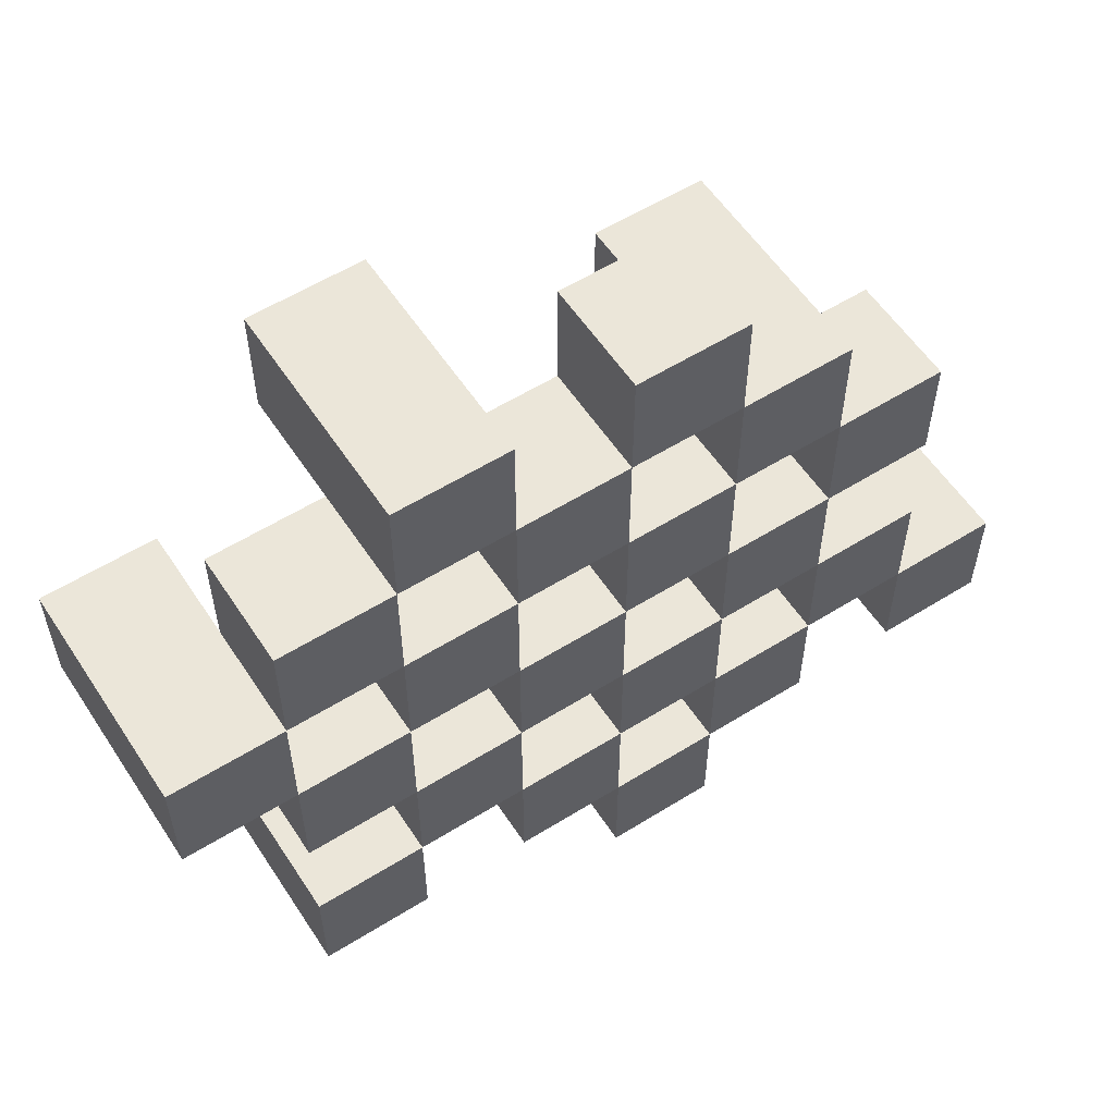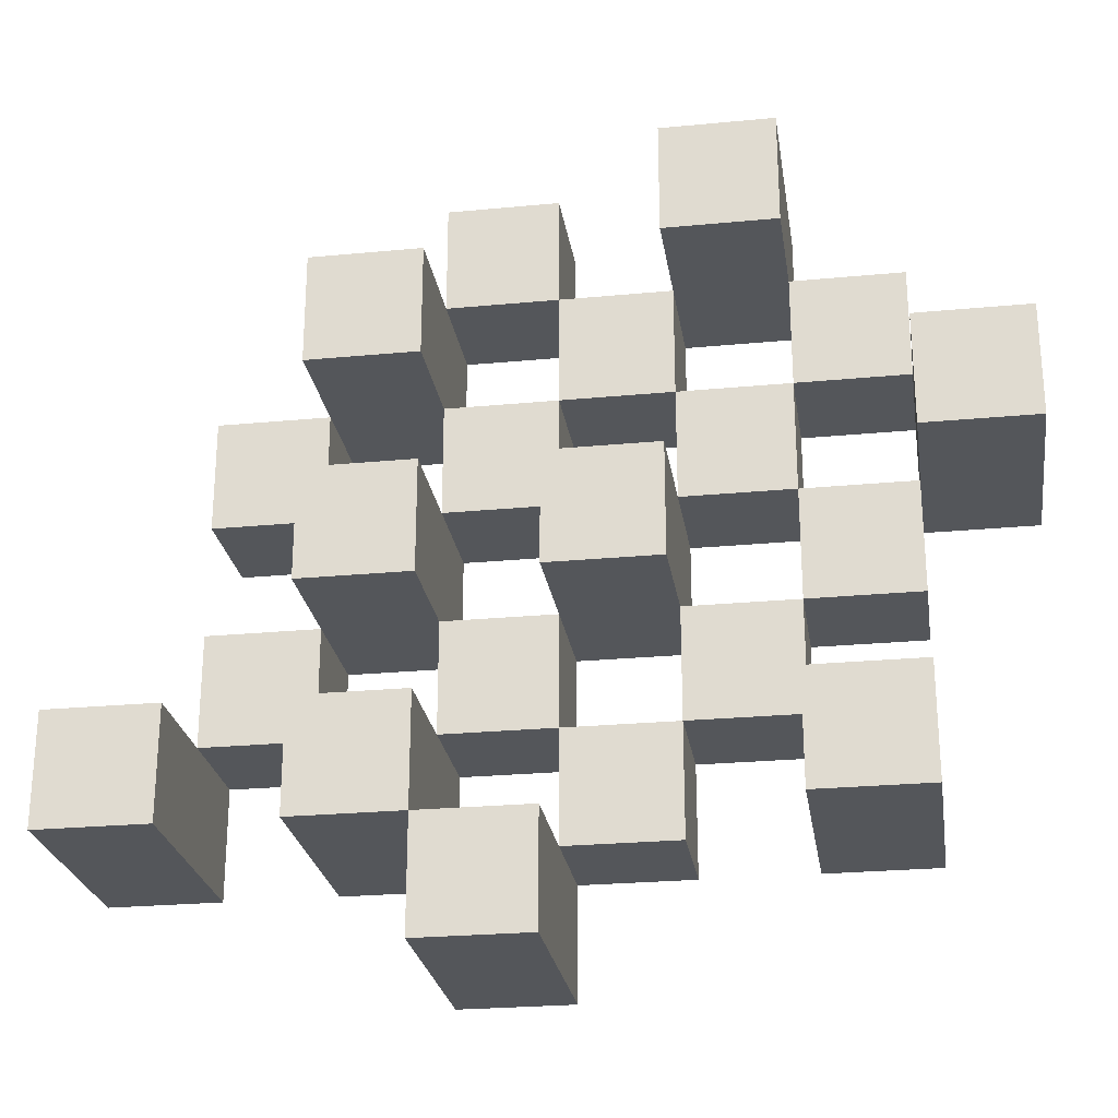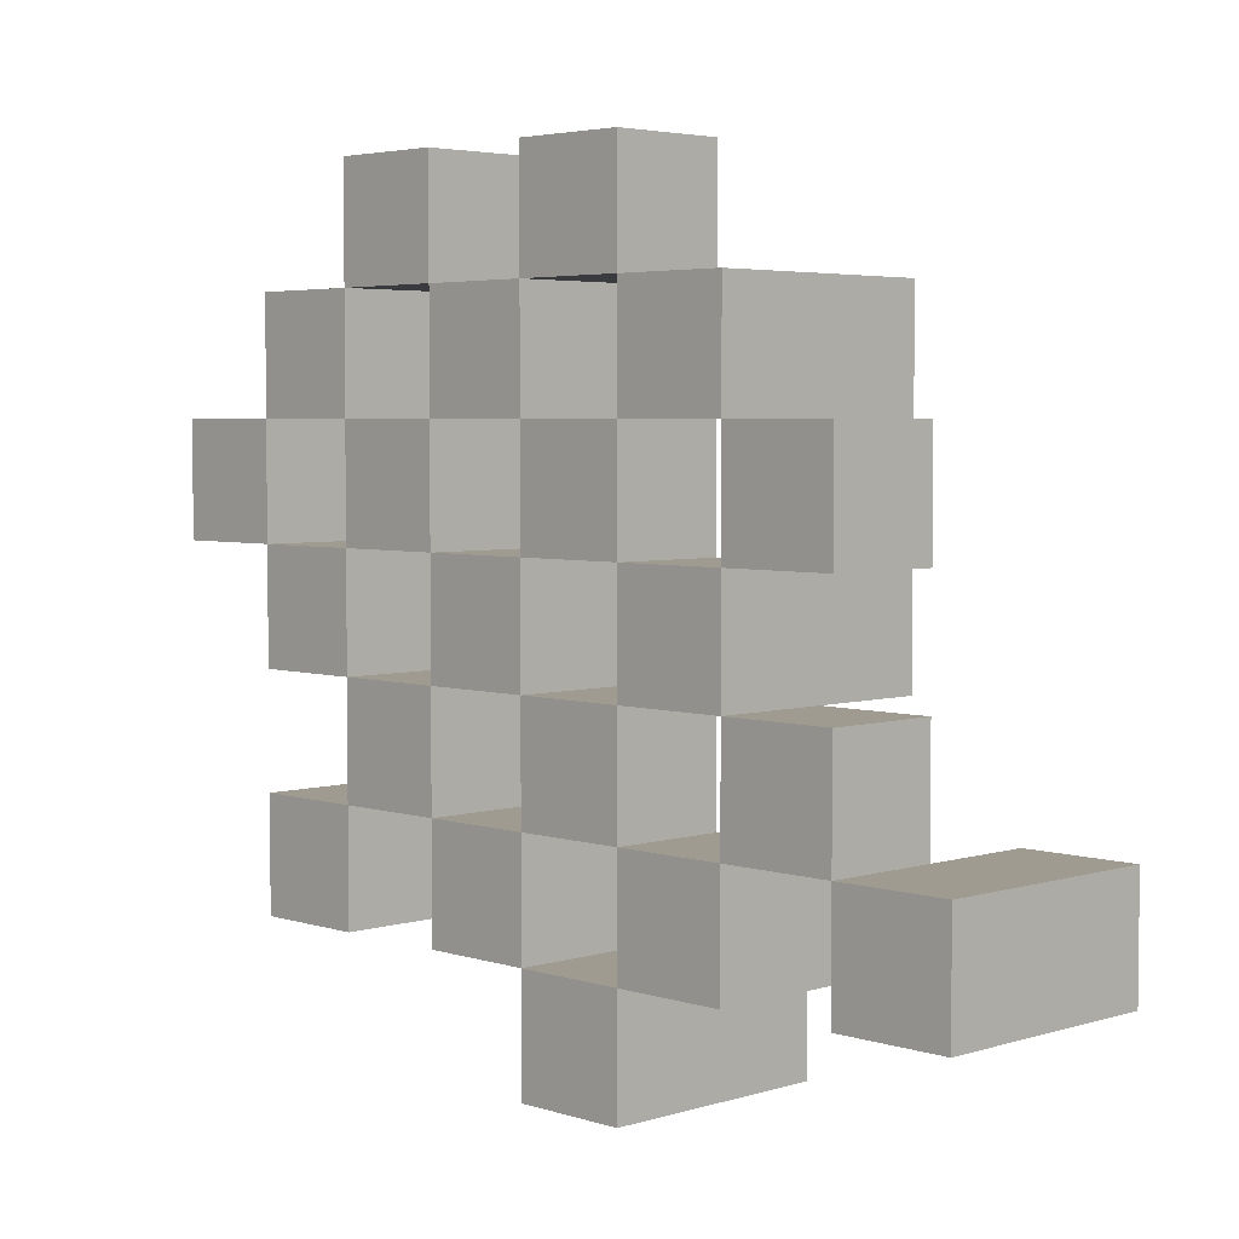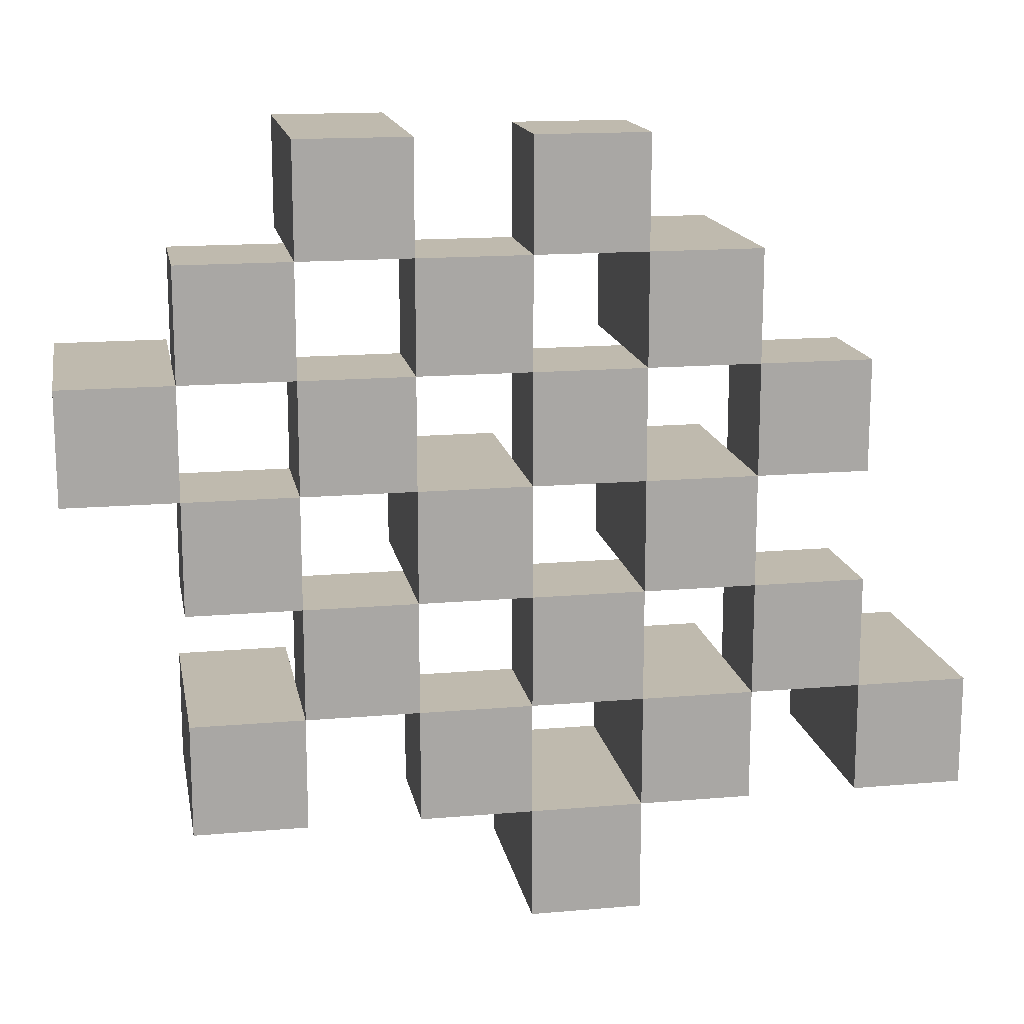
<metadata>
{"format":"obj","ext":"obj","renderer":"f3d","projection":"perspective","resolution":1024,"background":"white","views":[{"elev":57.1,"azim":-33.0,"up":"+Z"},{"elev":-25.4,"azim":-171.3,"up":"+Z"},{"elev":4.1,"azim":45.7,"up":"+Z"},{"elev":15.5,"azim":-10.4,"up":"+Z"}]}
</metadata>
<code>
o
v 16 0.9 2.5
v 16 0.9 2.4
v 16 1.1 2.5
v 16 1.1 2.4
v 16.1 0.9 2.6
v 16.1 0.9 2.5
v 16.1 0.9 2.4
v 16.1 0.9 2.3
v 16.1 0.9 2.2
v 16.1 0.9 2.1
v 16.1 1 2.6
v 16.1 1 2.5
v 16.1 1 2.4
v 16.1 1 2.3
v 16.1 1.1 2.2
v 16.1 1.1 2.1
v 16.2 0.9 2.7
v 16.2 0.9 2.6
v 16.2 0.9 2.5
v 16.2 0.9 2.4
v 16.2 0.9 2.3
v 16.2 0.9 2.2
v 16.2 1 2.6
v 16.2 1 2.5
v 16.2 1 2.4
v 16.2 1 2.3
v 16.2 1 2.2
v 16.2 1.1 2.7
v 16.2 1.1 2.6
v 16.3 0.9 2.6
v 16.3 0.9 2.5
v 16.3 0.9 2.4
v 16.3 0.9 2.3
v 16.3 0.9 2.2
v 16.3 0.9 2.1
v 16.3 1 2.6
v 16.3 1 2.5
v 16.3 1 2.4
v 16.3 1 2.3
v 16.3 1 2.2
v 16.3 1 2.1
v 16.3 1.1 2.4
v 16.3 1.1 2.3
v 16.4 0.9 2.7
v 16.4 0.9 2.6
v 16.4 0.9 2.5
v 16.4 0.9 2.4
v 16.4 0.9 2.3
v 16.4 0.9 2.2
v 16.4 0.9 2.1
v 16.4 0.9 2
v 16.4 1 2.7
v 16.4 1 2.6
v 16.4 1 2.5
v 16.4 1 2.4
v 16.4 1 2.3
v 16.4 1 2.2
v 16.4 1 2.1
v 16.4 1.1 2.1
v 16.4 1.1 2
v 16.5 0.9 2.6
v 16.5 0.9 2.5
v 16.5 0.9 2.4
v 16.5 0.9 2.3
v 16.5 0.9 2.2
v 16.5 0.9 2.1
v 16.5 1 2.6
v 16.5 1 2.5
v 16.5 1 2.4
v 16.5 1 2.3
v 16.5 1 2.2
v 16.5 1.1 2.6
v 16.5 1.1 2.5
v 16.5 1.1 2.4
v 16.5 1.1 2.3
v 16.5 1.1 2.2
v 16.5 1.1 2.1
v 16.6 0.9 2.5
v 16.6 0.9 2.4
v 16.6 0.9 2.3
v 16.6 0.9 2.2
v 16.6 1 2.5
v 16.6 1 2.4
v 16.6 1 2.3
v 16.6 1 2.2
v 16.7 0.9 2.2
v 16.7 0.9 2.1
v 16.7 1 2.2
v 16.7 1.1 2.2
v 16.7 1.1 2.1
v 16.1 0.9 2.5
v 16.1 0.9 2.4
v 16.1 1 2.5
v 16.1 1 2.4
v 16.1 1.1 2.5
v 16.1 1.1 2.4
v 16.2 0.9 2.6
v 16.2 0.9 2.5
v 16.2 0.9 2.4
v 16.2 0.9 2.3
v 16.2 0.9 2.2
v 16.2 0.9 2.1
v 16.2 1 2.6
v 16.2 1 2.5
v 16.2 1 2.4
v 16.2 1 2.3
v 16.2 1 2.2
v 16.2 1.1 2.2
v 16.2 1.1 2.1
v 16.3 0.9 2.7
v 16.3 0.9 2.6
v 16.3 0.9 2.5
v 16.3 0.9 2.4
v 16.3 0.9 2.3
v 16.3 0.9 2.2
v 16.3 1 2.6
v 16.3 1 2.5
v 16.3 1 2.4
v 16.3 1 2.3
v 16.3 1 2.2
v 16.3 1.1 2.7
v 16.3 1.1 2.6
v 16.4 0.9 2.6
v 16.4 0.9 2.5
v 16.4 0.9 2.4
v 16.4 0.9 2.3
v 16.4 0.9 2.2
v 16.4 0.9 2.1
v 16.4 1 2.6
v 16.4 1 2.5
v 16.4 1 2.4
v 16.4 1 2.3
v 16.4 1 2.2
v 16.4 1 2.1
v 16.4 1.1 2.4
v 16.4 1.1 2.3
v 16.5 0.9 2.7
v 16.5 0.9 2.6
v 16.5 0.9 2.5
v 16.5 0.9 2.4
v 16.5 0.9 2.3
v 16.5 0.9 2.2
v 16.5 0.9 2.1
v 16.5 0.9 2
v 16.5 1 2.7
v 16.5 1 2.6
v 16.5 1 2.5
v 16.5 1 2.4
v 16.5 1 2.3
v 16.5 1 2.2
v 16.5 1.1 2.1
v 16.5 1.1 2
v 16.6 0.9 2.6
v 16.6 0.9 2.5
v 16.6 0.9 2.4
v 16.6 0.9 2.3
v 16.6 0.9 2.2
v 16.6 0.9 2.1
v 16.6 1 2.5
v 16.6 1 2.4
v 16.6 1 2.3
v 16.6 1 2.2
v 16.6 1.1 2.6
v 16.6 1.1 2.5
v 16.6 1.1 2.4
v 16.6 1.1 2.3
v 16.6 1.1 2.2
v 16.6 1.1 2.1
v 16.7 0.9 2.5
v 16.7 0.9 2.4
v 16.7 0.9 2.3
v 16.7 0.9 2.2
v 16.7 1 2.5
v 16.7 1 2.4
v 16.7 1 2.3
v 16.7 1 2.2
v 16.8 0.9 2.2
v 16.8 0.9 2.1
v 16.8 1.1 2.2
v 16.8 1.1 2.1
v 16.2 0.9 2.7
v 16.2 1.1 2.7
v 16.3 0.9 2.7
v 16.3 1.1 2.7
v 16.4 0.9 2.7
v 16.4 1 2.7
v 16.5 0.9 2.7
v 16.5 1 2.7
v 16.1 0.9 2.6
v 16.1 1 2.6
v 16.2 0.9 2.6
v 16.2 1 2.6
v 16.3 0.9 2.6
v 16.3 1 2.6
v 16.4 0.9 2.6
v 16.4 1 2.6
v 16.5 0.9 2.6
v 16.5 1 2.6
v 16.5 1.1 2.6
v 16.6 0.9 2.6
v 16.6 1.1 2.6
v 16 0.9 2.5
v 16 1.1 2.5
v 16.1 0.9 2.5
v 16.1 1 2.5
v 16.1 1.1 2.5
v 16.2 0.9 2.5
v 16.2 1 2.5
v 16.3 0.9 2.5
v 16.3 1 2.5
v 16.4 0.9 2.5
v 16.4 1 2.5
v 16.5 0.9 2.5
v 16.5 1 2.5
v 16.6 0.9 2.5
v 16.6 1 2.5
v 16.7 0.9 2.5
v 16.7 1 2.5
v 16.1 0.9 2.4
v 16.1 1 2.4
v 16.2 0.9 2.4
v 16.2 1 2.4
v 16.3 0.9 2.4
v 16.3 1 2.4
v 16.3 1.1 2.4
v 16.4 0.9 2.4
v 16.4 1 2.4
v 16.4 1.1 2.4
v 16.5 0.9 2.4
v 16.5 1 2.4
v 16.5 1.1 2.4
v 16.6 0.9 2.4
v 16.6 1 2.4
v 16.6 1.1 2.4
v 16.2 0.9 2.3
v 16.2 1 2.3
v 16.3 0.9 2.3
v 16.3 1 2.3
v 16.4 0.9 2.3
v 16.4 1 2.3
v 16.5 0.9 2.3
v 16.5 1 2.3
v 16.6 0.9 2.3
v 16.6 1 2.3
v 16.7 0.9 2.3
v 16.7 1 2.3
v 16.1 0.9 2.2
v 16.1 1.1 2.2
v 16.2 0.9 2.2
v 16.2 1 2.2
v 16.2 1.1 2.2
v 16.3 0.9 2.2
v 16.3 1 2.2
v 16.4 0.9 2.2
v 16.4 1 2.2
v 16.5 0.9 2.2
v 16.5 1 2.2
v 16.5 1.1 2.2
v 16.6 0.9 2.2
v 16.6 1 2.2
v 16.6 1.1 2.2
v 16.7 0.9 2.2
v 16.7 1 2.2
v 16.7 1.1 2.2
v 16.8 0.9 2.2
v 16.8 1.1 2.2
v 16.4 0.9 2.1
v 16.4 1 2.1
v 16.4 1.1 2.1
v 16.5 0.9 2.1
v 16.5 1.1 2.1
v 16.2 0.9 2.6
v 16.2 1 2.6
v 16.2 1.1 2.6
v 16.3 0.9 2.6
v 16.3 1 2.6
v 16.3 1.1 2.6
v 16.4 0.9 2.6
v 16.4 1 2.6
v 16.5 0.9 2.6
v 16.5 1 2.6
v 16.1 0.9 2.5
v 16.1 1 2.5
v 16.2 0.9 2.5
v 16.2 1 2.5
v 16.3 0.9 2.5
v 16.3 1 2.5
v 16.4 0.9 2.5
v 16.4 1 2.5
v 16.5 0.9 2.5
v 16.5 1 2.5
v 16.5 1.1 2.5
v 16.6 0.9 2.5
v 16.6 1 2.5
v 16.6 1.1 2.5
v 16 0.9 2.4
v 16 1.1 2.4
v 16.1 0.9 2.4
v 16.1 1 2.4
v 16.1 1.1 2.4
v 16.2 0.9 2.4
v 16.2 1 2.4
v 16.3 0.9 2.4
v 16.3 1 2.4
v 16.4 0.9 2.4
v 16.4 1 2.4
v 16.5 0.9 2.4
v 16.5 1 2.4
v 16.6 0.9 2.4
v 16.6 1 2.4
v 16.7 0.9 2.4
v 16.7 1 2.4
v 16.1 0.9 2.3
v 16.1 1 2.3
v 16.2 0.9 2.3
v 16.2 1 2.3
v 16.3 0.9 2.3
v 16.3 1 2.3
v 16.3 1.1 2.3
v 16.4 0.9 2.3
v 16.4 1 2.3
v 16.4 1.1 2.3
v 16.5 0.9 2.3
v 16.5 1 2.3
v 16.5 1.1 2.3
v 16.6 0.9 2.3
v 16.6 1 2.3
v 16.6 1.1 2.3
v 16.2 0.9 2.2
v 16.2 1 2.2
v 16.3 0.9 2.2
v 16.3 1 2.2
v 16.4 0.9 2.2
v 16.4 1 2.2
v 16.5 0.9 2.2
v 16.5 1 2.2
v 16.6 0.9 2.2
v 16.6 1 2.2
v 16.7 0.9 2.2
v 16.7 1 2.2
v 16.1 0.9 2.1
v 16.1 1.1 2.1
v 16.2 0.9 2.1
v 16.2 1.1 2.1
v 16.3 0.9 2.1
v 16.3 1 2.1
v 16.4 0.9 2.1
v 16.4 1 2.1
v 16.5 0.9 2.1
v 16.5 1.1 2.1
v 16.6 0.9 2.1
v 16.6 1.1 2.1
v 16.7 0.9 2.1
v 16.7 1.1 2.1
v 16.8 0.9 2.1
v 16.8 1.1 2.1
v 16.4 0.9 2
v 16.4 1.1 2
v 16.5 0.9 2
v 16.5 1.1 2
v 16.2 0.9 2.7
v 16.3 0.9 2.7
v 16.4 0.9 2.7
v 16.5 0.9 2.7
v 16.1 0.9 2.6
v 16.2 0.9 2.6
v 16.3 0.9 2.6
v 16.4 0.9 2.6
v 16.5 0.9 2.6
v 16.6 0.9 2.6
v 16 0.9 2.5
v 16.1 0.9 2.5
v 16.2 0.9 2.5
v 16.3 0.9 2.5
v 16.4 0.9 2.5
v 16.5 0.9 2.5
v 16.6 0.9 2.5
v 16.7 0.9 2.5
v 16 0.9 2.4
v 16.1 0.9 2.4
v 16.2 0.9 2.4
v 16.3 0.9 2.4
v 16.4 0.9 2.4
v 16.5 0.9 2.4
v 16.6 0.9 2.4
v 16.7 0.9 2.4
v 16.1 0.9 2.3
v 16.2 0.9 2.3
v 16.3 0.9 2.3
v 16.4 0.9 2.3
v 16.5 0.9 2.3
v 16.6 0.9 2.3
v 16.7 0.9 2.3
v 16.1 0.9 2.2
v 16.2 0.9 2.2
v 16.3 0.9 2.2
v 16.4 0.9 2.2
v 16.5 0.9 2.2
v 16.6 0.9 2.2
v 16.7 0.9 2.2
v 16.8 0.9 2.2
v 16.1 0.9 2.1
v 16.2 0.9 2.1
v 16.3 0.9 2.1
v 16.4 0.9 2.1
v 16.5 0.9 2.1
v 16.6 0.9 2.1
v 16.7 0.9 2.1
v 16.8 0.9 2.1
v 16.4 0.9 2
v 16.5 0.9 2
v 16.4 1 2.7
v 16.5 1 2.7
v 16.1 1 2.6
v 16.2 1 2.6
v 16.3 1 2.6
v 16.4 1 2.6
v 16.5 1 2.6
v 16.1 1 2.5
v 16.2 1 2.5
v 16.3 1 2.5
v 16.4 1 2.5
v 16.5 1 2.5
v 16.6 1 2.5
v 16.7 1 2.5
v 16.1 1 2.4
v 16.2 1 2.4
v 16.3 1 2.4
v 16.4 1 2.4
v 16.5 1 2.4
v 16.6 1 2.4
v 16.7 1 2.4
v 16.1 1 2.3
v 16.2 1 2.3
v 16.3 1 2.3
v 16.4 1 2.3
v 16.5 1 2.3
v 16.6 1 2.3
v 16.7 1 2.3
v 16.2 1 2.2
v 16.3 1 2.2
v 16.4 1 2.2
v 16.5 1 2.2
v 16.6 1 2.2
v 16.7 1 2.2
v 16.3 1 2.1
v 16.4 1 2.1
v 16.2 1.1 2.7
v 16.3 1.1 2.7
v 16.2 1.1 2.6
v 16.3 1.1 2.6
v 16.5 1.1 2.6
v 16.6 1.1 2.6
v 16 1.1 2.5
v 16.1 1.1 2.5
v 16.5 1.1 2.5
v 16.6 1.1 2.5
v 16 1.1 2.4
v 16.1 1.1 2.4
v 16.3 1.1 2.4
v 16.4 1.1 2.4
v 16.5 1.1 2.4
v 16.6 1.1 2.4
v 16.3 1.1 2.3
v 16.4 1.1 2.3
v 16.5 1.1 2.3
v 16.6 1.1 2.3
v 16.1 1.1 2.2
v 16.2 1.1 2.2
v 16.5 1.1 2.2
v 16.6 1.1 2.2
v 16.7 1.1 2.2
v 16.8 1.1 2.2
v 16.1 1.1 2.1
v 16.2 1.1 2.1
v 16.4 1.1 2.1
v 16.5 1.1 2.1
v 16.6 1.1 2.1
v 16.7 1.1 2.1
v 16.8 1.1 2.1
v 16.4 1.1 2
v 16.5 1.1 2
f 3 2 1
f 4 2 3
f 11 6 5
f 12 6 11
f 13 8 7
f 14 8 13
f 15 10 9
f 16 10 15
f 23 18 17
f 24 20 19
f 25 20 24
f 26 22 21
f 27 22 26
f 28 23 17
f 29 23 28
f 36 31 30
f 37 31 36
f 38 33 32
f 39 33 38
f 40 35 34
f 41 35 40
f 42 39 38
f 43 39 42
f 52 45 44
f 53 45 52
f 54 47 46
f 55 47 54
f 56 49 48
f 57 49 56
f 58 51 50
f 59 51 58
f 60 51 59
f 67 62 61
f 68 62 67
f 69 64 63
f 70 64 69
f 71 66 65
f 72 68 67
f 73 68 72
f 74 70 69
f 75 70 74
f 76 66 71
f 77 66 76
f 82 79 78
f 83 79 82
f 84 81 80
f 85 81 84
f 88 87 86
f 89 87 88
f 90 87 89
f 91 92 93
f 93 92 94
f 93 94 95
f 95 94 96
f 97 98 103
f 103 98 104
f 99 100 105
f 105 100 106
f 101 102 107
f 107 102 108
f 108 102 109
f 110 111 116
f 112 113 117
f 117 113 118
f 114 115 119
f 119 115 120
f 110 116 121
f 121 116 122
f 123 124 129
f 129 124 130
f 125 126 131
f 131 126 132
f 127 128 133
f 133 128 134
f 131 132 135
f 135 132 136
f 137 138 145
f 145 138 146
f 139 140 147
f 147 140 148
f 141 142 149
f 149 142 150
f 143 144 151
f 151 144 152
f 153 154 159
f 155 156 160
f 160 156 161
f 157 158 162
f 153 159 163
f 163 159 164
f 160 161 165
f 165 161 166
f 162 158 167
f 167 158 168
f 169 170 173
f 173 170 174
f 171 172 175
f 175 172 176
f 177 178 179
f 179 178 180
f 183 182 181
f 184 182 183
f 187 186 185
f 188 186 187
f 191 190 189
f 192 190 191
f 195 194 193
f 196 194 195
f 200 198 197
f 200 199 198
f 201 199 200
f 204 203 202
f 205 203 204
f 206 203 205
f 209 208 207
f 210 208 209
f 213 212 211
f 214 212 213
f 217 216 215
f 218 216 217
f 221 220 219
f 222 220 221
f 226 224 223
f 226 225 224
f 227 225 226
f 228 225 227
f 232 230 229
f 232 231 230
f 233 231 232
f 234 231 233
f 237 236 235
f 238 236 237
f 241 240 239
f 242 240 241
f 245 244 243
f 246 244 245
f 249 248 247
f 250 248 249
f 251 248 250
f 254 253 252
f 255 253 254
f 259 257 256
f 259 258 257
f 260 258 259
f 261 258 260
f 265 263 262
f 265 264 263
f 266 264 265
f 270 268 267
f 270 269 268
f 271 269 270
f 272 273 275
f 273 274 275
f 275 274 276
f 276 274 277
f 278 279 280
f 280 279 281
f 282 283 284
f 284 283 285
f 286 287 288
f 288 287 289
f 290 291 293
f 291 292 293
f 293 292 294
f 294 292 295
f 296 297 298
f 298 297 299
f 299 297 300
f 301 302 303
f 303 302 304
f 305 306 307
f 307 306 308
f 309 310 311
f 311 310 312
f 313 314 315
f 315 314 316
f 317 318 320
f 318 319 320
f 320 319 321
f 321 319 322
f 323 324 326
f 324 325 326
f 326 325 327
f 327 325 328
f 329 330 331
f 331 330 332
f 333 334 335
f 335 334 336
f 337 338 339
f 339 338 340
f 341 342 343
f 343 342 344
f 345 346 347
f 347 346 348
f 349 350 351
f 351 350 352
f 353 354 355
f 355 354 356
f 357 358 359
f 359 358 360
f 366 362 361
f 367 362 366
f 368 364 363
f 369 364 368
f 372 366 365
f 373 366 372
f 374 368 367
f 375 368 374
f 376 370 369
f 377 370 376
f 379 372 371
f 380 372 379
f 381 374 373
f 382 374 381
f 383 376 375
f 384 376 383
f 385 378 377
f 386 378 385
f 387 381 380
f 388 381 387
f 389 383 382
f 390 383 389
f 391 385 384
f 392 385 391
f 395 389 388
f 396 389 395
f 397 391 390
f 398 391 397
f 399 393 392
f 400 393 399
f 402 395 394
f 403 395 402
f 404 397 396
f 405 397 404
f 406 399 398
f 407 399 406
f 408 401 400
f 409 401 408
f 410 406 405
f 411 406 410
f 412 413 417
f 417 413 418
f 414 415 419
f 419 415 420
f 416 417 421
f 421 417 422
f 420 421 427
f 427 421 428
f 422 423 429
f 429 423 430
f 424 425 431
f 431 425 432
f 426 427 433
f 433 427 434
f 434 435 440
f 440 435 441
f 436 437 442
f 442 437 443
f 438 439 444
f 444 439 445
f 441 442 446
f 446 442 447
f 448 449 450
f 450 449 451
f 452 453 456
f 456 453 457
f 454 455 458
f 458 455 459
f 460 461 464
f 464 461 465
f 462 463 466
f 466 463 467
f 468 469 474
f 474 469 475
f 470 471 477
f 477 471 478
f 472 473 479
f 479 473 480
f 476 477 481
f 481 477 482

</code>
